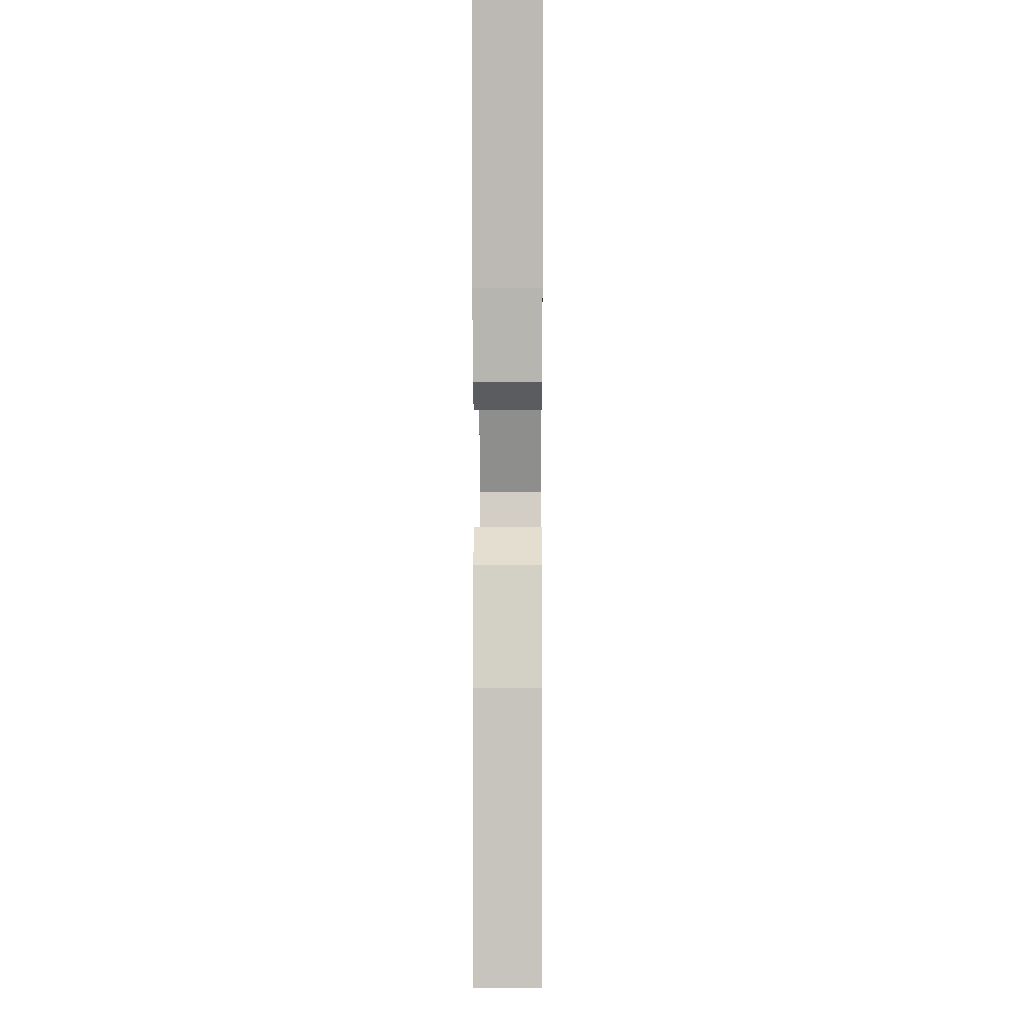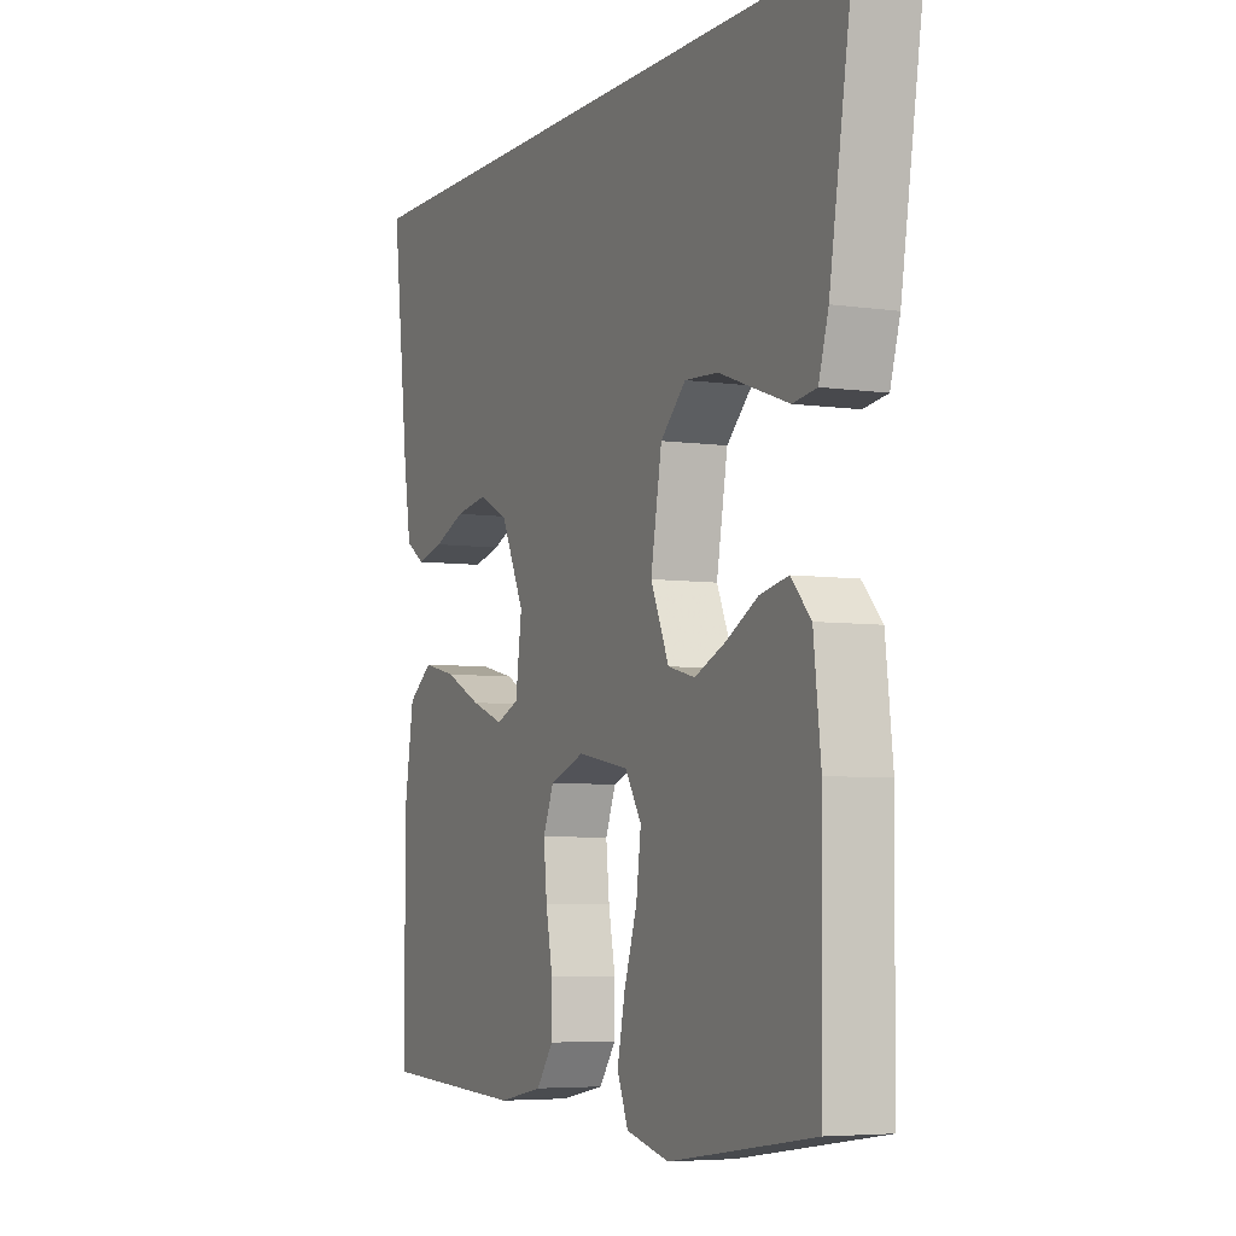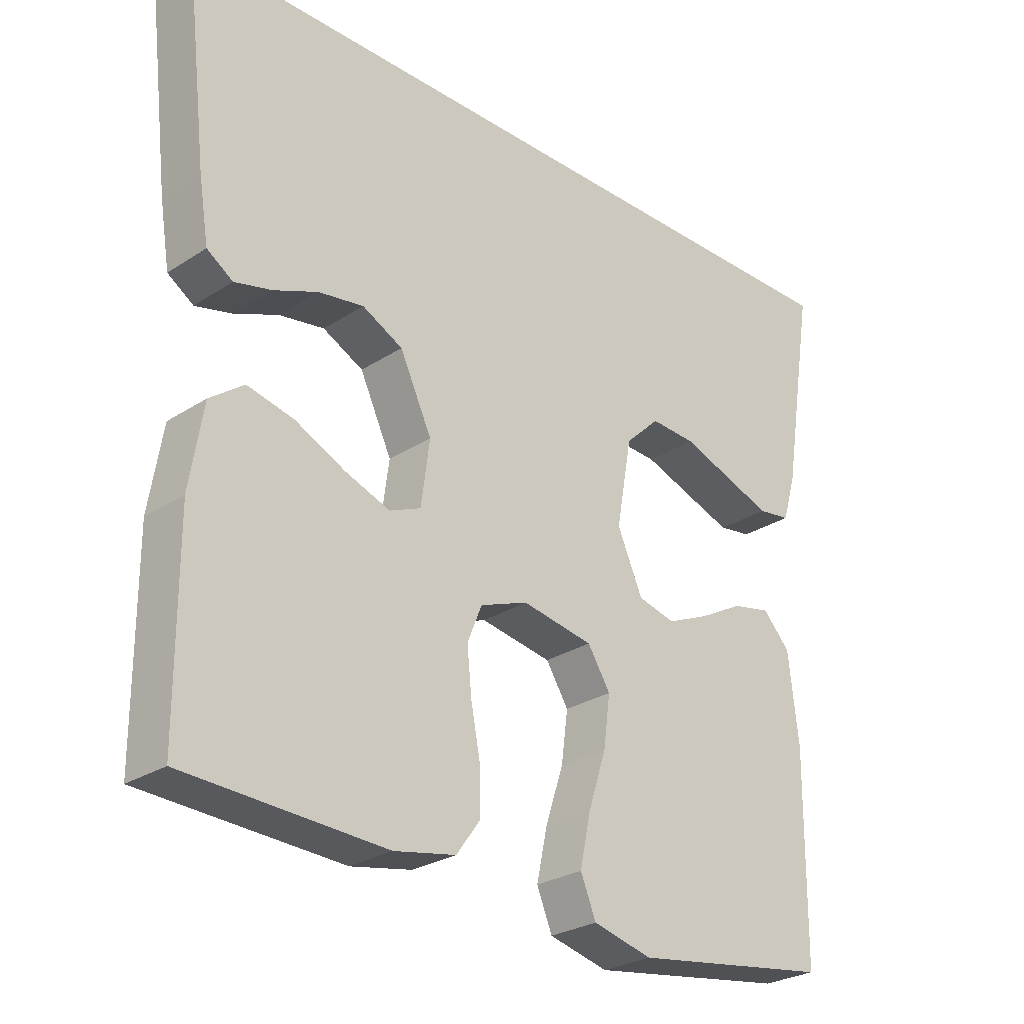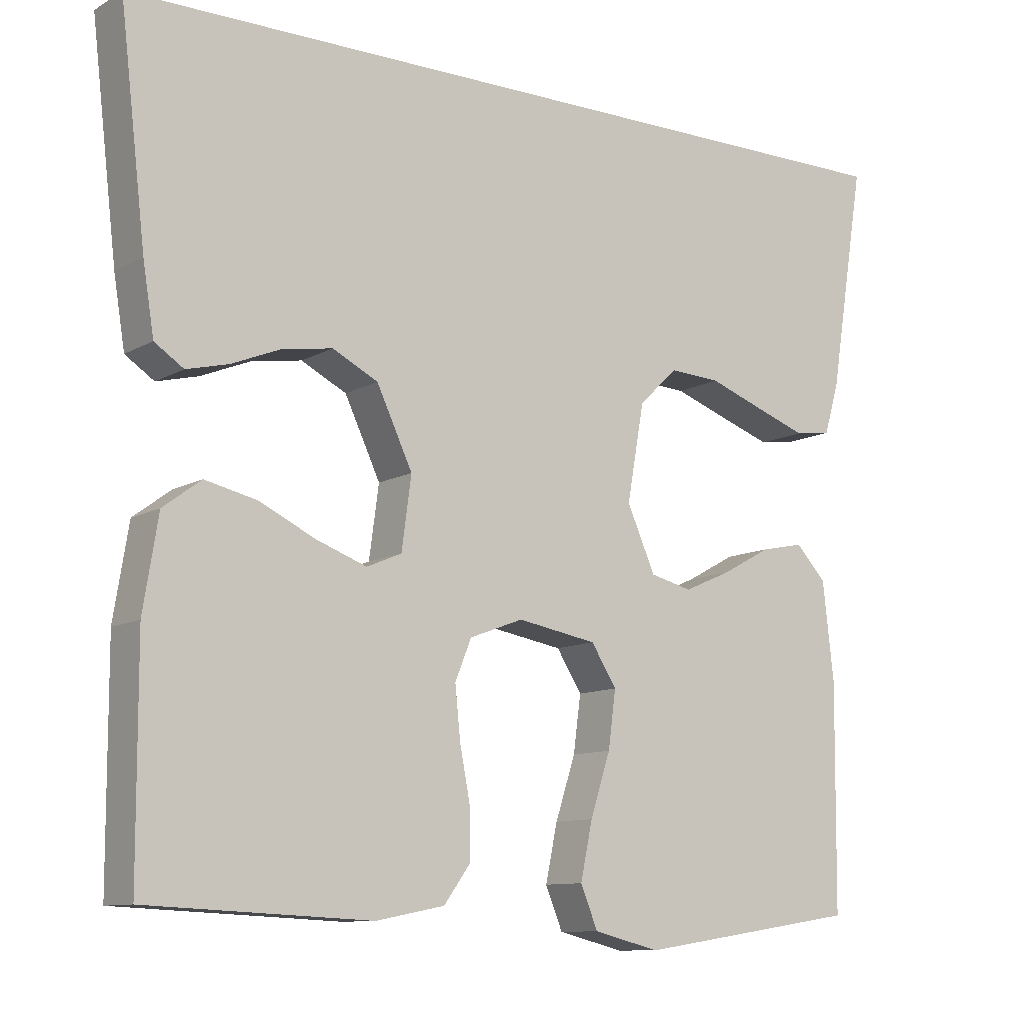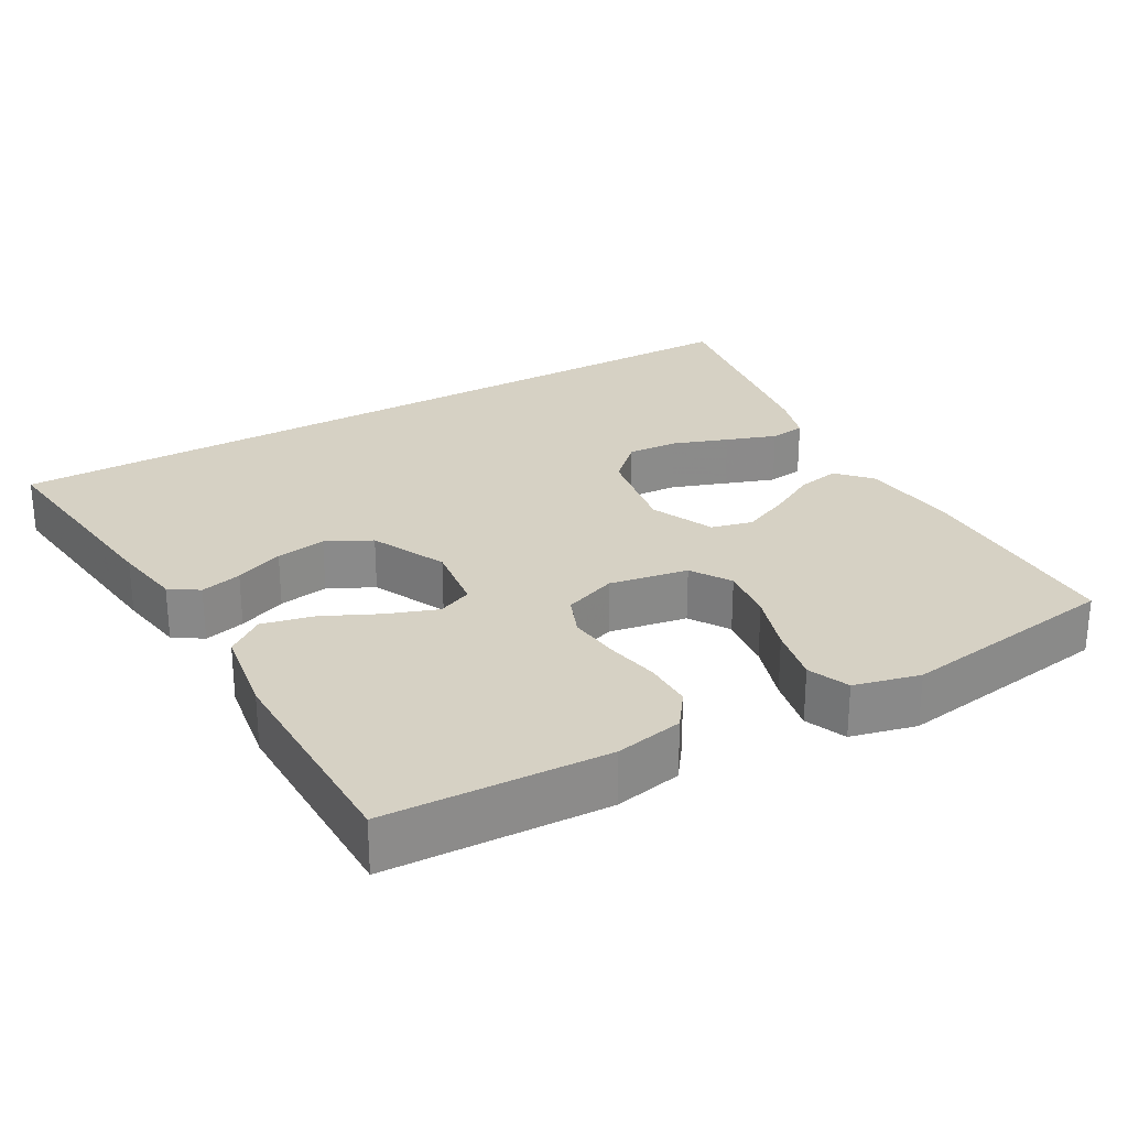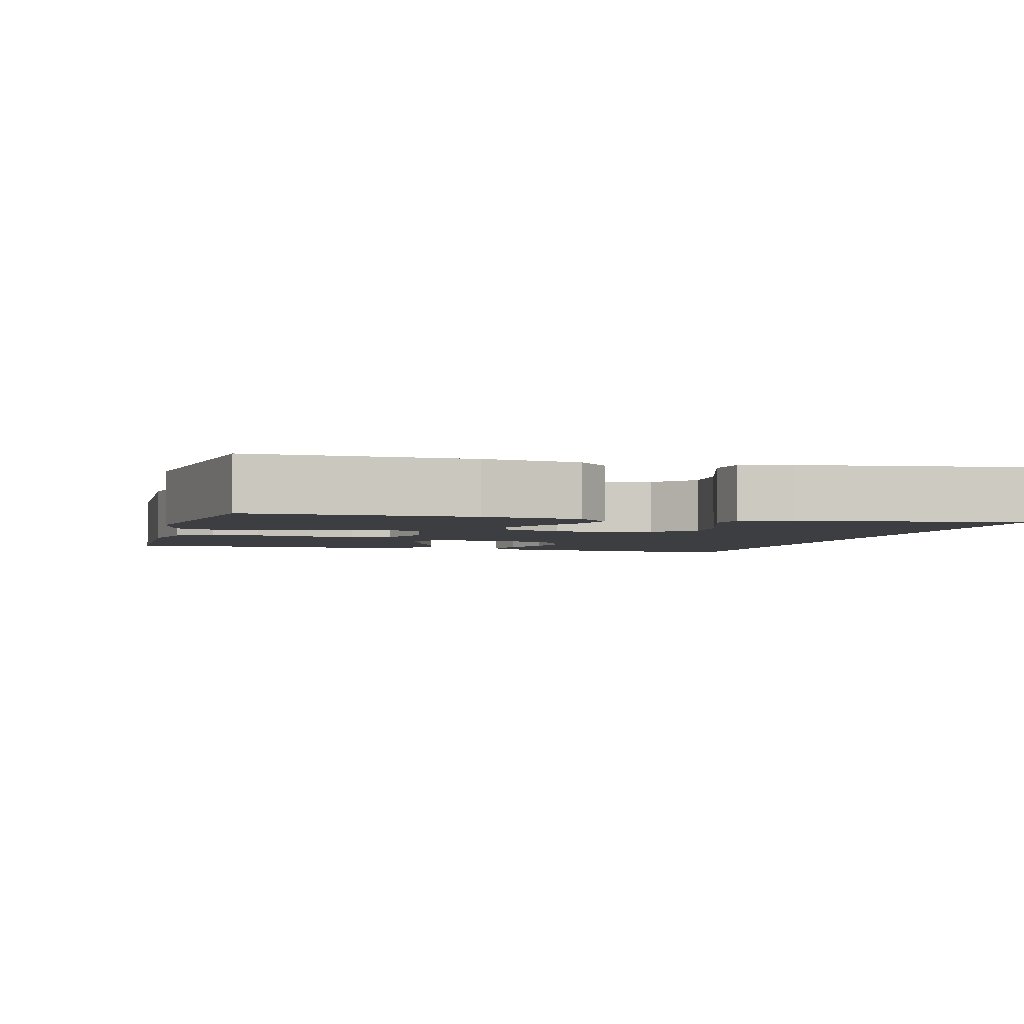
<metadata>
{"format":"obj","ext":"obj","renderer":"f3d","projection":"perspective","resolution":1024,"background":"white","views":[{"elev":-0.1,"azim":90.5,"up":"+Z"},{"elev":-5.4,"azim":-114.5,"up":"+Z"},{"elev":-27.1,"azim":135.2,"up":"+Z"},{"elev":-10.5,"azim":144.3,"up":"+Z"},{"elev":26.7,"azim":150.2,"up":"+Y"},{"elev":-3.2,"azim":-105.8,"up":"+Y"}]}
</metadata>
<code>
v 0.5 0.07 -0.5
v 0.2 0.07 -0.514
v 0.108 0.07 -0.496
v 0.073 0.07 -0.448
v 0.073 0.07 -0.382
v 0.087 0.07 -0.309
v 0.094 0.07 -0.24
v 0.072 0.07 -0.186
v 0 0.07 -0.159
v -0.107 0.07 -0.178
v -0.141 0.07 -0.232
v -0.131 0.07 -0.308
v -0.104 0.07 -0.391
v -0.088 0.07 -0.467
v -0.111 0.07 -0.523
v -0.2 0.07 -0.545
v -0.5 0.07 -0.5
v -0.503 0.07 -0.2
v -0.488 0.07 -0.068
v -0.447 0.07 -0.024
v -0.389 0.07 -0.036
v -0.323 0.07 -0.072
v -0.259 0.07 -0.1
v -0.203 0.07 -0.086
v -0.165 0.07 0
v -0.188 0.07 0.13
v -0.24 0.07 0.18
v -0.309 0.07 0.176
v -0.384 0.07 0.149
v -0.452 0.07 0.125
v -0.501 0.07 0.132
v -0.521 0.07 0.2
v -0.569 0.07 0.5
v 0.545 0.07 0.5
v 0.51 0.07 0.2
v 0.495 0.07 0.107
v 0.456 0.07 0.081
v 0.4 0.07 0.095
v 0.334 0.07 0.122
v 0.266 0.07 0.133
v 0.205 0.07 0.102
v 0.157 0.07 0
v 0.17 0.07 -0.096
v 0.217 0.07 -0.116
v 0.285 0.07 -0.091
v 0.36 0.07 -0.055
v 0.43 0.07 -0.039
v 0.481 0.07 -0.077
v 0.501 0.07 -0.2
v 0.5 0 -0.5
v 0.2 0 -0.514
v 0.108 0 -0.496
v 0.073 0 -0.448
v 0.073 0 -0.382
v 0.087 0 -0.309
v 0.094 0 -0.24
v 0.072 0 -0.186
v 0 0 -0.159
v -0.107 0 -0.178
v -0.141 0 -0.232
v -0.131 0 -0.308
v -0.104 0 -0.391
v -0.088 0 -0.467
v -0.111 0 -0.523
v -0.2 0 -0.545
v -0.5 0 -0.5
v -0.503 0 -0.2
v -0.488 0 -0.068
v -0.447 0 -0.024
v -0.389 0 -0.036
v -0.323 0 -0.072
v -0.259 0 -0.1
v -0.203 0 -0.086
v -0.165 0 0
v -0.188 0 0.13
v -0.24 0 0.18
v -0.309 0 0.176
v -0.384 0 0.149
v -0.452 0 0.125
v -0.501 0 0.132
v -0.521 0 0.2
v -0.569 0 0.5
v 0.545 0 0.5
v 0.51 0 0.2
v 0.495 0 0.107
v 0.456 0 0.081
v 0.4 0 0.095
v 0.334 0 0.122
v 0.266 0 0.133
v 0.205 0 0.102
v 0.157 0 0
v 0.17 0 -0.096
v 0.217 0 -0.116
v 0.285 0 -0.091
v 0.36 0 -0.055
v 0.43 0 -0.039
v 0.481 0 -0.077
v 0.501 0 -0.2
f 4 5 6
f 3 4 6
f 2 3 6
f 1 2 6
f 49 1 6
f 48 49 6
f 47 48 6
f 46 47 6
f 45 46 6
f 44 45 6 7
f 43 44 7 8
f 42 43 8 9
f 41 42 9 10
f 37 38 39
f 36 37 39
f 35 36 39
f 34 35 39
f 33 34 39
f 33 39 40
f 31 32 33
f 30 31 33
f 29 30 33
f 28 29 33
f 27 28 33
f 33 40 41
f 27 33 41
f 26 27 41
f 20 21 22
f 19 20 22
f 18 19 22
f 17 18 22
f 16 17 22
f 15 16 22
f 14 15 22
f 13 14 22
f 12 13 22
f 11 12 22 23
f 10 11 23 24
f 25 26 41 10
f 10 24 25
f 55 54 53
f 55 53 52
f 55 52 51
f 55 51 50
f 55 50 98
f 55 98 97
f 55 97 96
f 55 96 95
f 55 95 94
f 56 55 94 93
f 57 56 93 92
f 58 57 92 91
f 59 58 91 90
f 88 87 86
f 88 86 85
f 88 85 84
f 88 84 83
f 88 83 82
f 89 88 82
f 82 81 80
f 82 80 79
f 82 79 78
f 82 78 77
f 82 77 76
f 90 89 82
f 90 82 76
f 90 76 75
f 71 70 69
f 71 69 68
f 71 68 67
f 71 67 66
f 71 66 65
f 71 65 64
f 71 64 63
f 71 63 62
f 71 62 61
f 72 71 61 60
f 73 72 60 59
f 59 90 75 74
f 74 73 59
f 1 50 51 2
f 2 51 52 3
f 3 52 53 4
f 4 53 54 5
f 5 54 55 6
f 6 55 56 7
f 7 56 57 8
f 8 57 58 9
f 9 58 59 10
f 10 59 60 11
f 11 60 61 12
f 12 61 62 13
f 13 62 63 14
f 14 63 64 15
f 15 64 65 16
f 16 65 66 17
f 17 66 67 18
f 18 67 68 19
f 19 68 69 20
f 20 69 70 21
f 21 70 71 22
f 22 71 72 23
f 23 72 73 24
f 24 73 74 25
f 25 74 75 26
f 26 75 76 27
f 27 76 77 28
f 28 77 78 29
f 29 78 79 30
f 30 79 80 31
f 31 80 81 32
f 32 81 82 33
f 33 82 83 34
f 34 83 84 35
f 35 84 85 36
f 36 85 86 37
f 37 86 87 38
f 38 87 88 39
f 39 88 89 40
f 40 89 90 41
f 41 90 91 42
f 42 91 92 43
f 43 92 93 44
f 44 93 94 45
f 45 94 95 46
f 46 95 96 47
f 47 96 97 48
f 48 97 98 49
f 49 98 50 1

</code>
